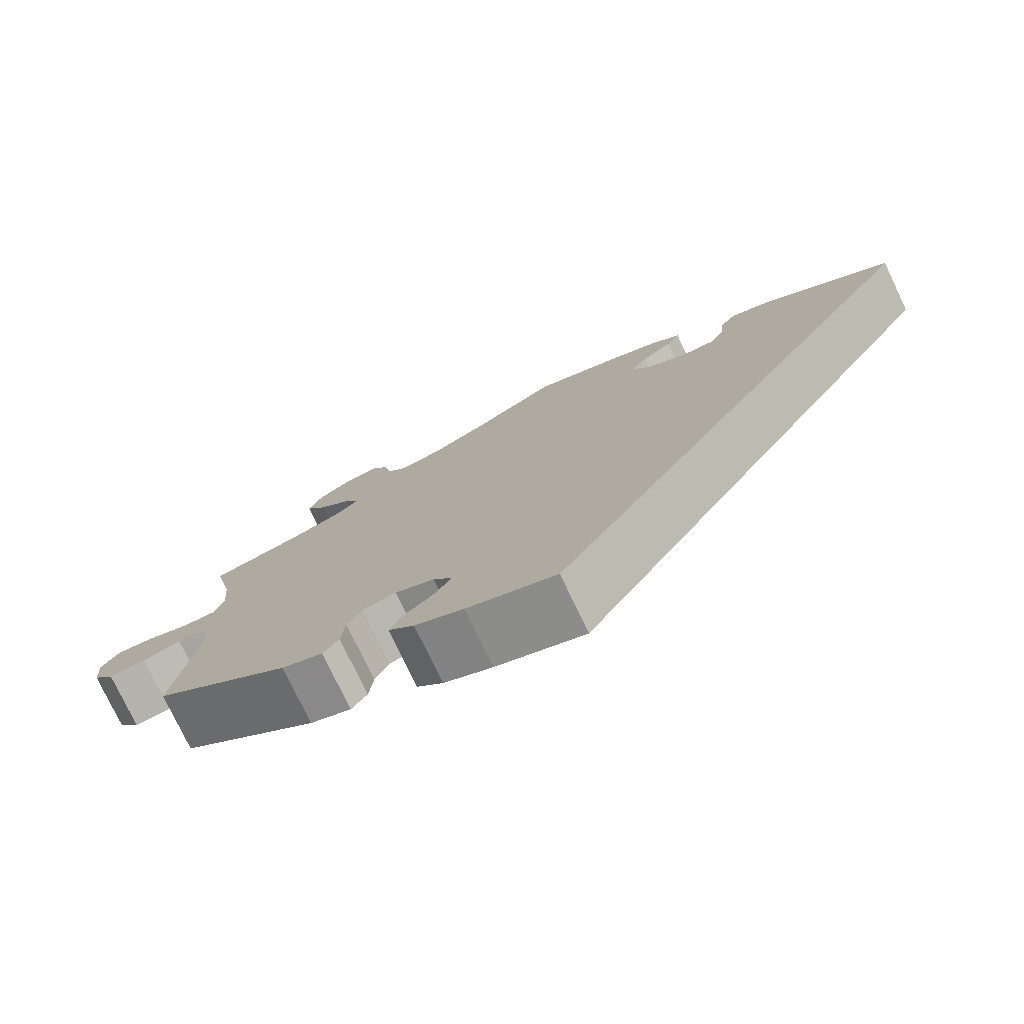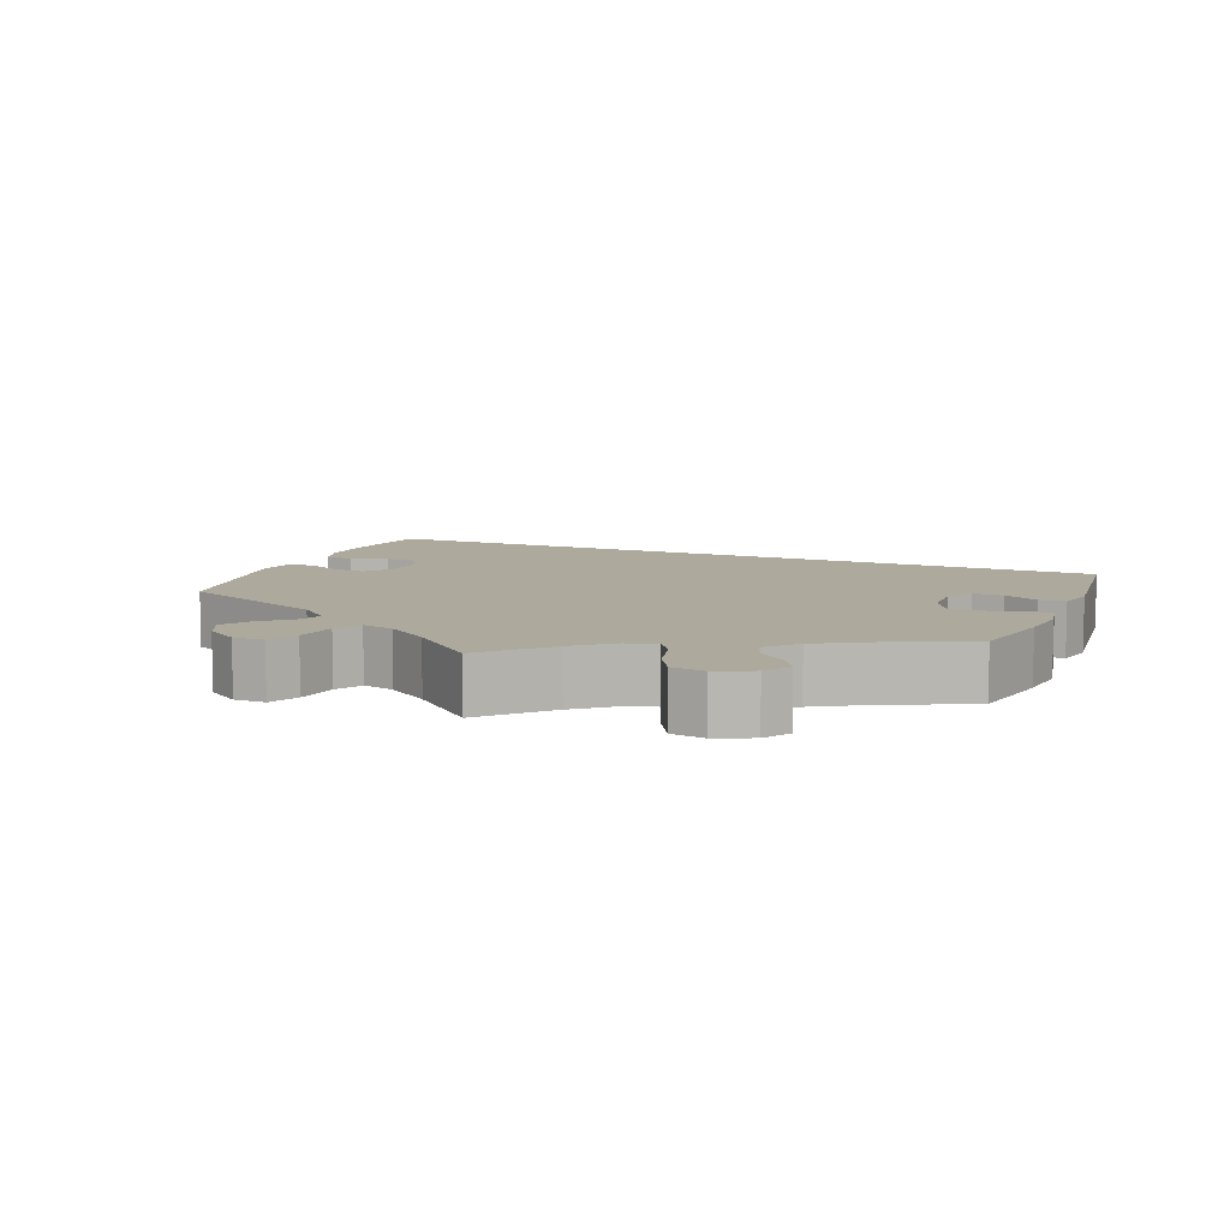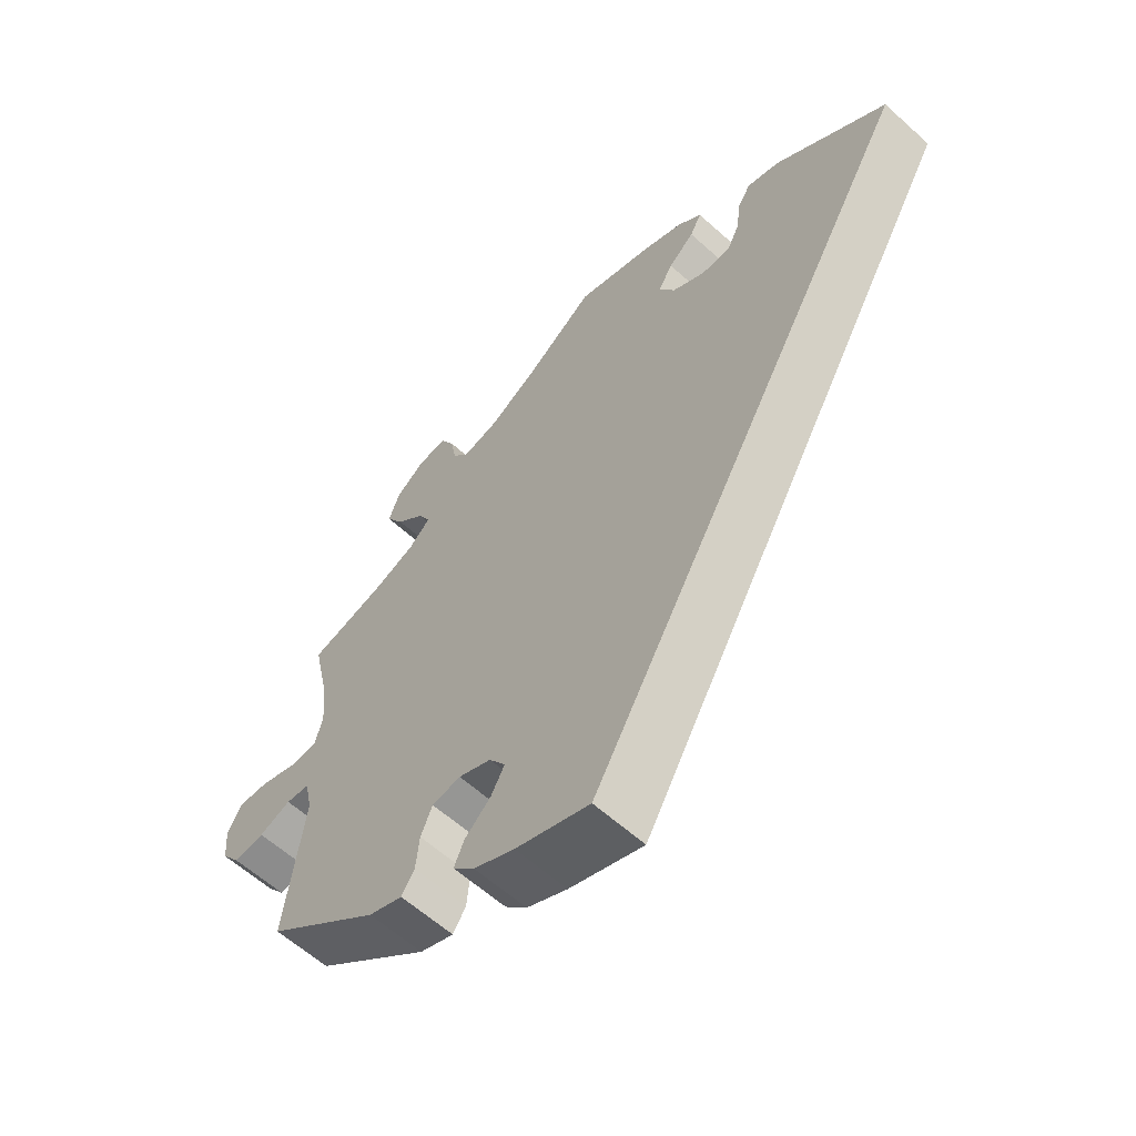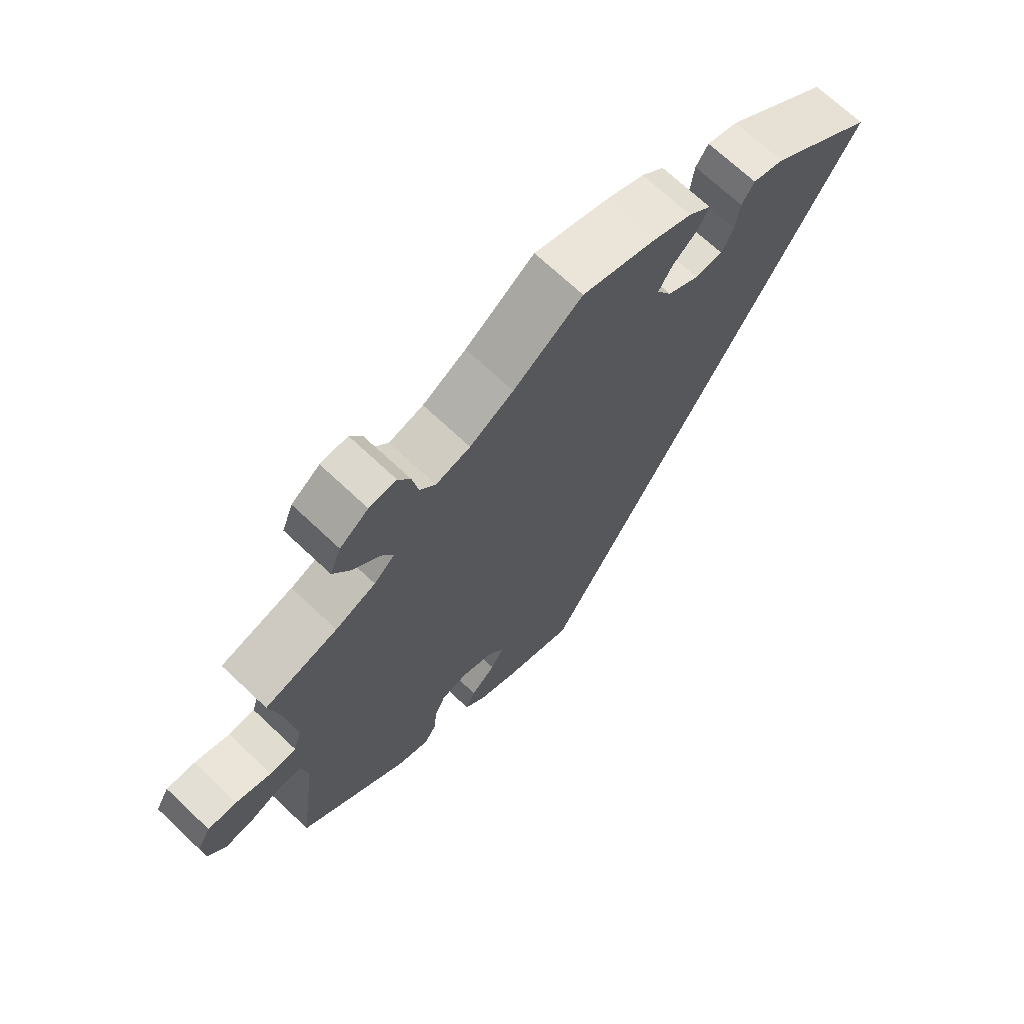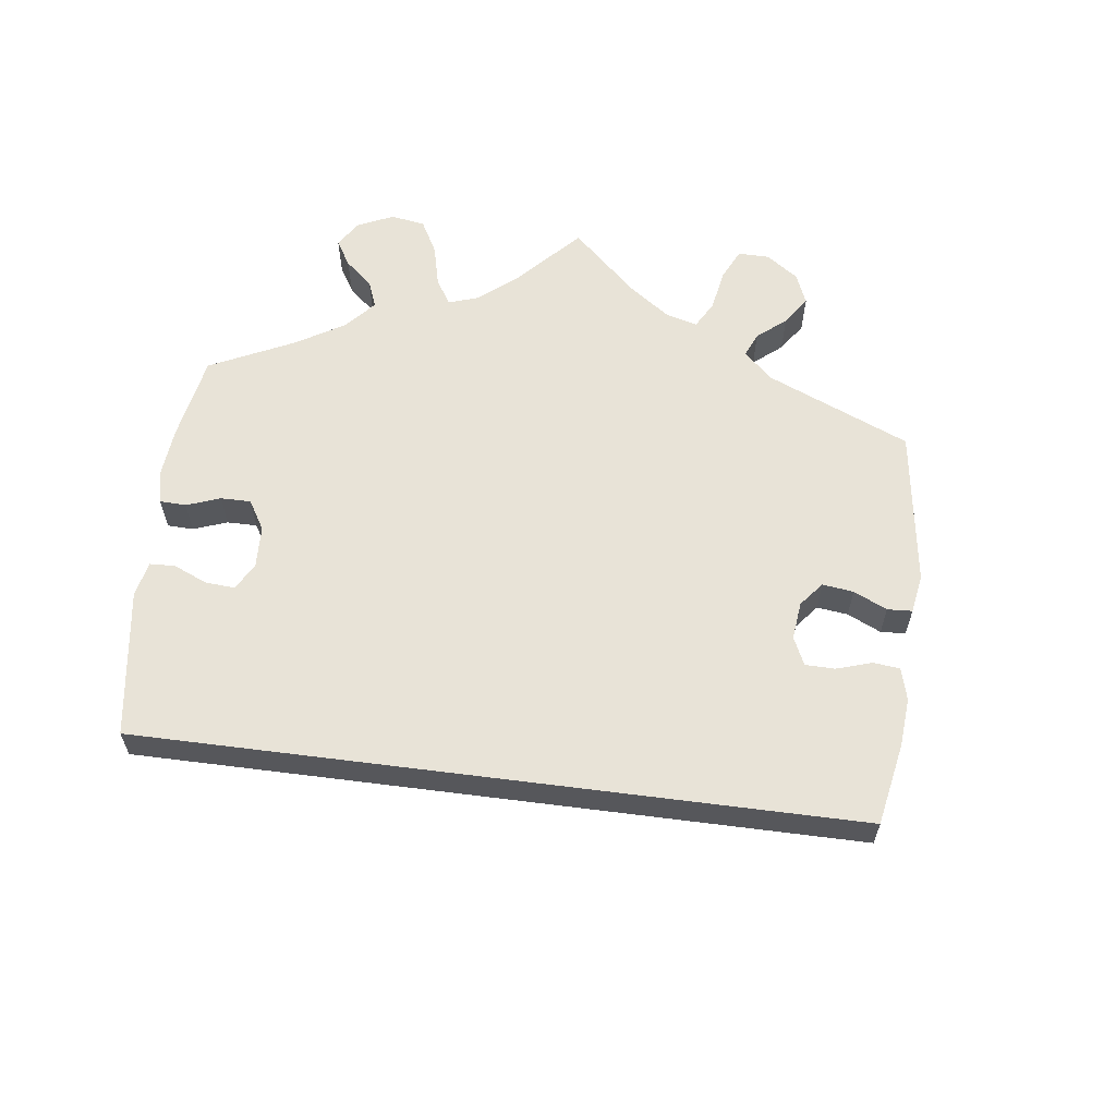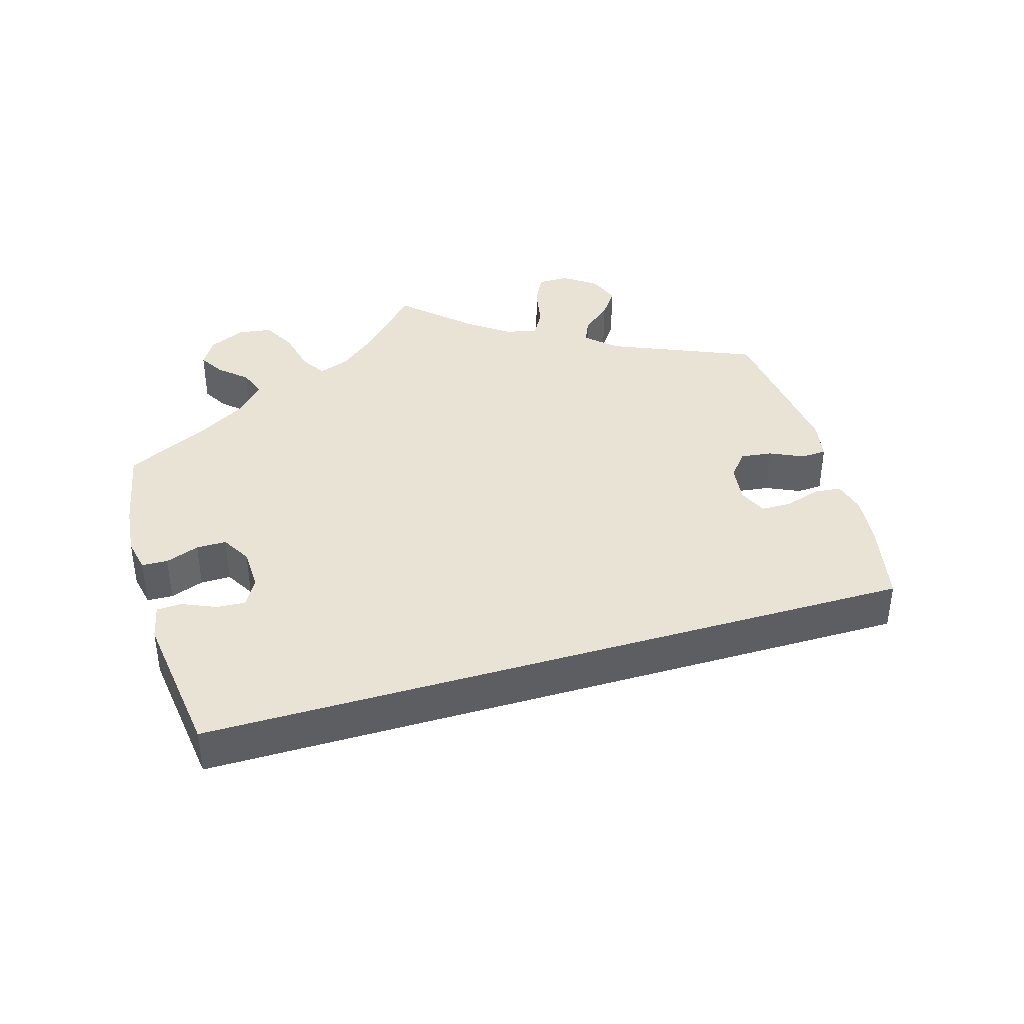
<metadata>
{"format":"obj","ext":"obj","renderer":"f3d","projection":"perspective","resolution":1024,"background":"white","views":[{"elev":-77.6,"azim":25.6,"up":"+Z"},{"elev":8.8,"azim":-37.8,"up":"+Y"},{"elev":-60.3,"azim":47.3,"up":"+Z"},{"elev":69.7,"azim":-46.6,"up":"+Z"},{"elev":62.3,"azim":127.3,"up":"+Y"},{"elev":41.2,"azim":103.7,"up":"+Y"}]}
</metadata>
<code>
v -0.473 0.07 -0.078
v -0.484 0.07 -0.025
v -0.519 0.07 -0.021
v -0.566 0.07 -0.039
v -0.612 0.07 -0.043
v -0.639 0.07 -0.007
v -0.643 0.07 0.046
v -0.622 0.07 0.083
v -0.577 0.07 0.08
v -0.523 0.07 0.061
v -0.482 0.07 0.061
v -0.47 0.07 0.104
v -0.476 0.07 0.173
v -0.501 0.07 0.289
v -0.389 0.07 0.317
v -0.327 0.07 0.341
v -0.295 0.07 0.37
v -0.313 0.07 0.405
v -0.355 0.07 0.445
v -0.381 0.07 0.488
v -0.364 0.07 0.532
v -0.32 0.07 0.564
v -0.278 0.07 0.566
v -0.259 0.07 0.531
v -0.25 0.07 0.483
v -0.226 0.07 0.453
v -0.173 0.07 0.465
v -0.106 0.07 0.503
v 0 0.07 0.577
v 0.111 0.07 0.54
v 0.173 0.07 0.513
v 0.208 0.07 0.482
v 0.191 0.07 0.45
v 0.153 0.07 0.418
v 0.132 0.07 0.382
v 0.155 0.07 0.341
v 0.204 0.07 0.311
v 0.247 0.07 0.311
v 0.265 0.07 0.348
v 0.271 0.07 0.398
v 0.29 0.07 0.428
v 0.338 0.07 0.413
v 0.501 0.07 0.289
v 0 0.07 -0.578
v -0.109 0.07 -0.539
v -0.169 0.07 -0.51
v -0.201 0.07 -0.477
v -0.186 0.07 -0.443
v -0.148 0.07 -0.408
v -0.128 0.07 -0.372
v -0.152 0.07 -0.337
v -0.2 0.07 -0.316
v -0.242 0.07 -0.323
v -0.259 0.07 -0.363
v -0.264 0.07 -0.414
v -0.283 0.07 -0.443
v -0.333 0.07 -0.424
v -0.501 0.07 -0.289
v -0.473 0 -0.078
v -0.484 0 -0.025
v -0.519 0 -0.021
v -0.566 0 -0.039
v -0.612 0 -0.043
v -0.639 0 -0.007
v -0.643 0 0.046
v -0.622 0 0.083
v -0.577 0 0.08
v -0.523 0 0.061
v -0.482 0 0.061
v -0.47 0 0.104
v -0.476 0 0.173
v -0.501 0 0.289
v -0.389 0 0.317
v -0.327 0 0.341
v -0.295 0 0.37
v -0.313 0 0.405
v -0.355 0 0.445
v -0.381 0 0.488
v -0.364 0 0.532
v -0.32 0 0.564
v -0.278 0 0.566
v -0.259 0 0.531
v -0.25 0 0.483
v -0.226 0 0.453
v -0.173 0 0.465
v -0.106 0 0.503
v 0 0 0.577
v 0.111 0 0.54
v 0.173 0 0.513
v 0.208 0 0.482
v 0.191 0 0.45
v 0.153 0 0.418
v 0.132 0 0.382
v 0.155 0 0.341
v 0.204 0 0.311
v 0.247 0 0.311
v 0.265 0 0.348
v 0.271 0 0.398
v 0.29 0 0.428
v 0.338 0 0.413
v 0.501 0 0.289
v 0 0 -0.578
v -0.109 0 -0.539
v -0.169 0 -0.51
v -0.201 0 -0.477
v -0.186 0 -0.443
v -0.148 0 -0.408
v -0.128 0 -0.372
v -0.152 0 -0.337
v -0.2 0 -0.316
v -0.242 0 -0.323
v -0.259 0 -0.363
v -0.264 0 -0.414
v -0.283 0 -0.443
v -0.333 0 -0.424
v -0.501 0 -0.289
f 57 58 1
f 54 55 56 57
f 53 54 57 1
f 52 53 1 2
f 51 52 2
f 46 47 48 49
f 46 49 50
f 45 46 50
f 44 45 50
f 43 44 50
f 42 43 50 51
f 39 40 41 42
f 38 39 42
f 31 32 33 34
f 31 34 35
f 28 29 30 31
f 27 28 31 35
f 26 27 35 36
f 22 23 24 25
f 22 25 26
f 21 22 26
f 18 19 20 21
f 17 18 21 26
f 13 14 15
f 12 13 15 16
f 11 12 16 17
f 7 8 9 10
f 7 10 11
f 6 7 11
f 3 4 5 6
f 2 3 6 11
f 38 42 51
f 37 38 51 2
f 17 26 36 37
f 2 11 17 37
f 59 116 115
f 115 114 113 112
f 59 115 112 111
f 60 59 111 110
f 60 110 109
f 107 106 105 104
f 108 107 104
f 108 104 103
f 108 103 102
f 108 102 101
f 109 108 101 100
f 100 99 98 97
f 100 97 96
f 92 91 90 89
f 93 92 89
f 89 88 87 86
f 93 89 86 85
f 94 93 85 84
f 83 82 81 80
f 84 83 80
f 84 80 79
f 79 78 77 76
f 84 79 76 75
f 73 72 71
f 74 73 71 70
f 75 74 70 69
f 68 67 66 65
f 69 68 65
f 69 65 64
f 64 63 62 61
f 69 64 61 60
f 109 100 96
f 60 109 96 95
f 95 94 84 75
f 95 75 69 60
f 1 59 60 2
f 2 60 61 3
f 3 61 62 4
f 4 62 63 5
f 5 63 64 6
f 6 64 65 7
f 7 65 66 8
f 8 66 67 9
f 9 67 68 10
f 10 68 69 11
f 11 69 70 12
f 12 70 71 13
f 13 71 72 14
f 14 72 73 15
f 15 73 74 16
f 16 74 75 17
f 17 75 76 18
f 18 76 77 19
f 19 77 78 20
f 20 78 79 21
f 21 79 80 22
f 22 80 81 23
f 23 81 82 24
f 24 82 83 25
f 25 83 84 26
f 26 84 85 27
f 27 85 86 28
f 28 86 87 29
f 29 87 88 30
f 30 88 89 31
f 31 89 90 32
f 32 90 91 33
f 33 91 92 34
f 34 92 93 35
f 35 93 94 36
f 36 94 95 37
f 37 95 96 38
f 38 96 97 39
f 39 97 98 40
f 40 98 99 41
f 41 99 100 42
f 42 100 101 43
f 43 101 102 44
f 44 102 103 45
f 45 103 104 46
f 46 104 105 47
f 47 105 106 48
f 48 106 107 49
f 49 107 108 50
f 50 108 109 51
f 51 109 110 52
f 52 110 111 53
f 53 111 112 54
f 54 112 113 55
f 55 113 114 56
f 56 114 115 57
f 57 115 116 58
f 58 116 59 1

</code>
